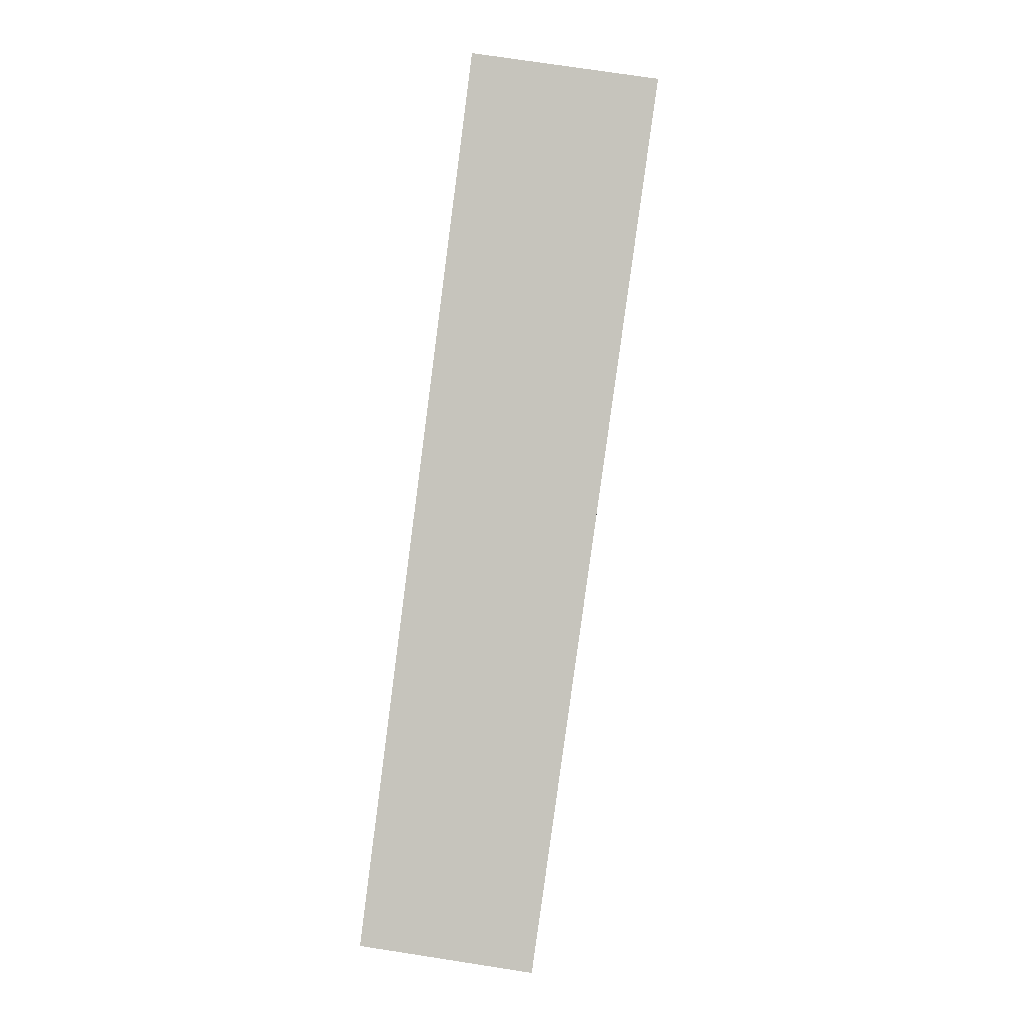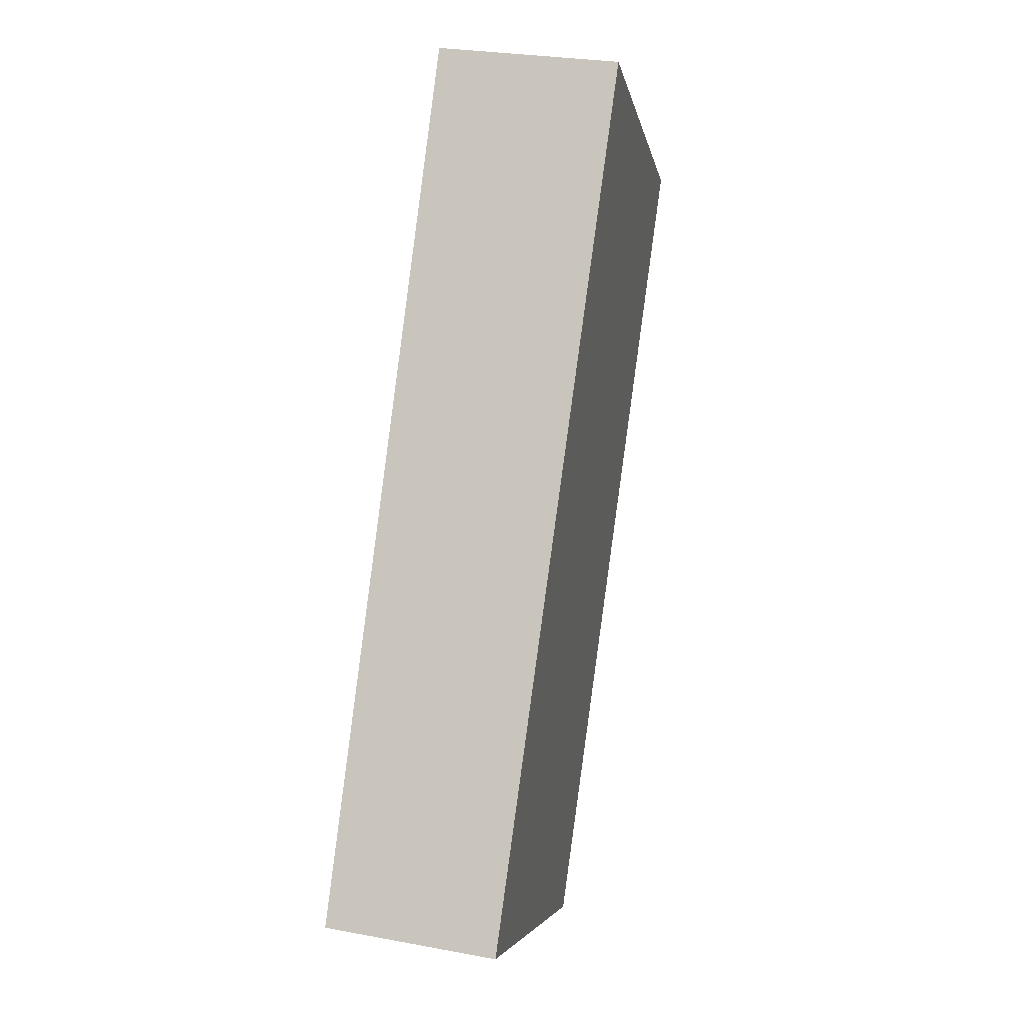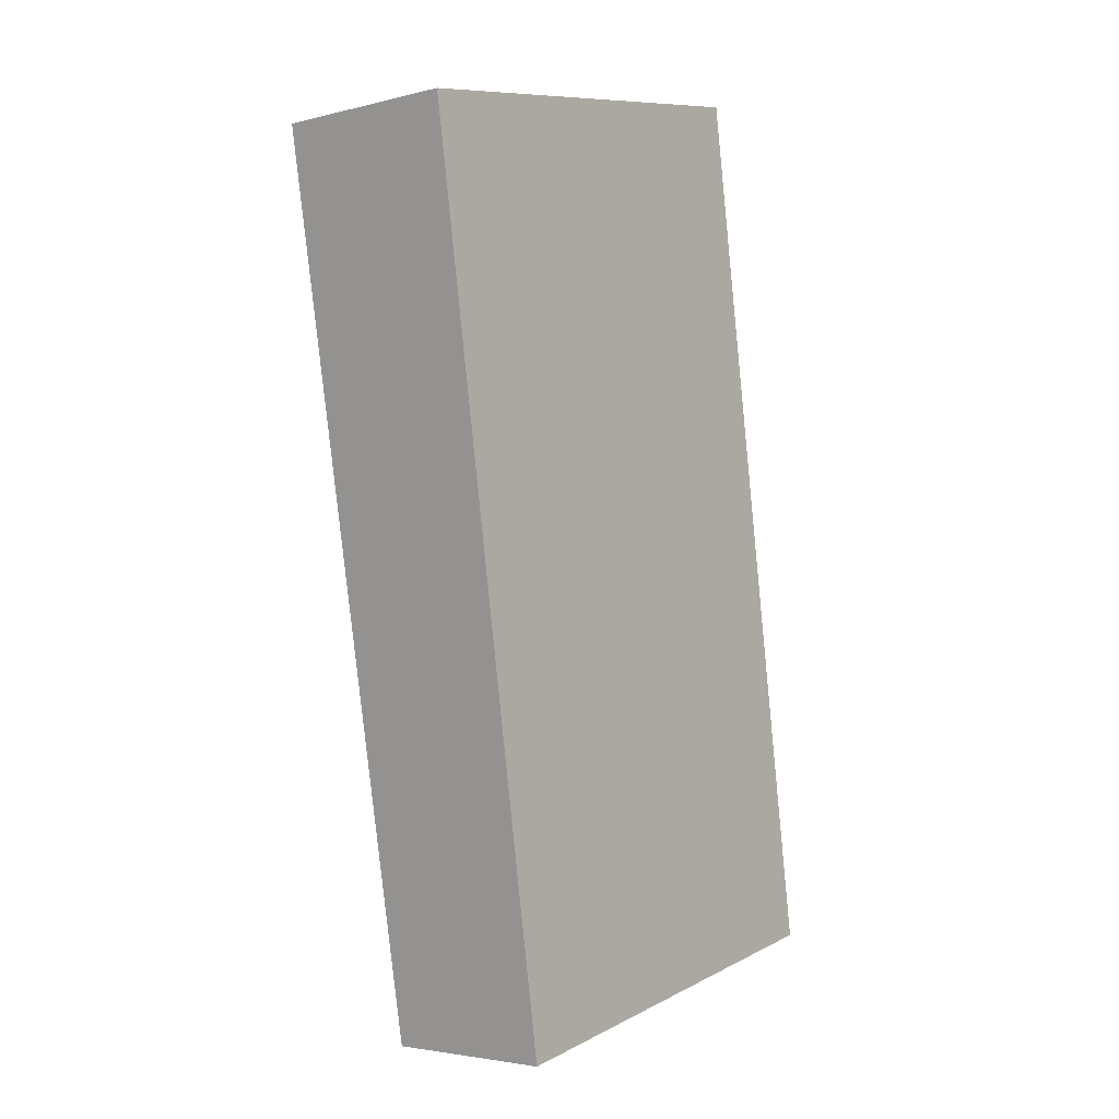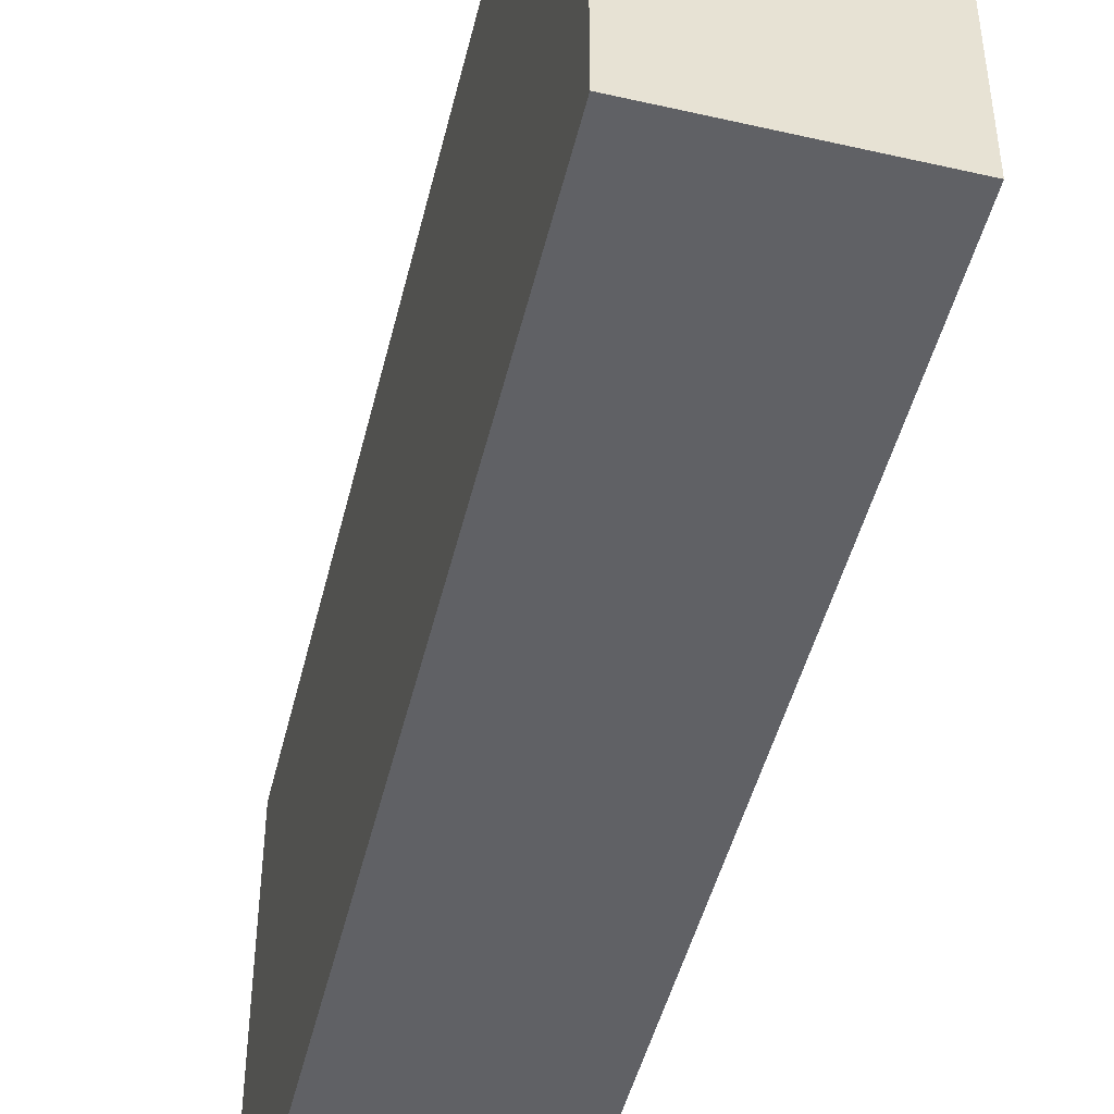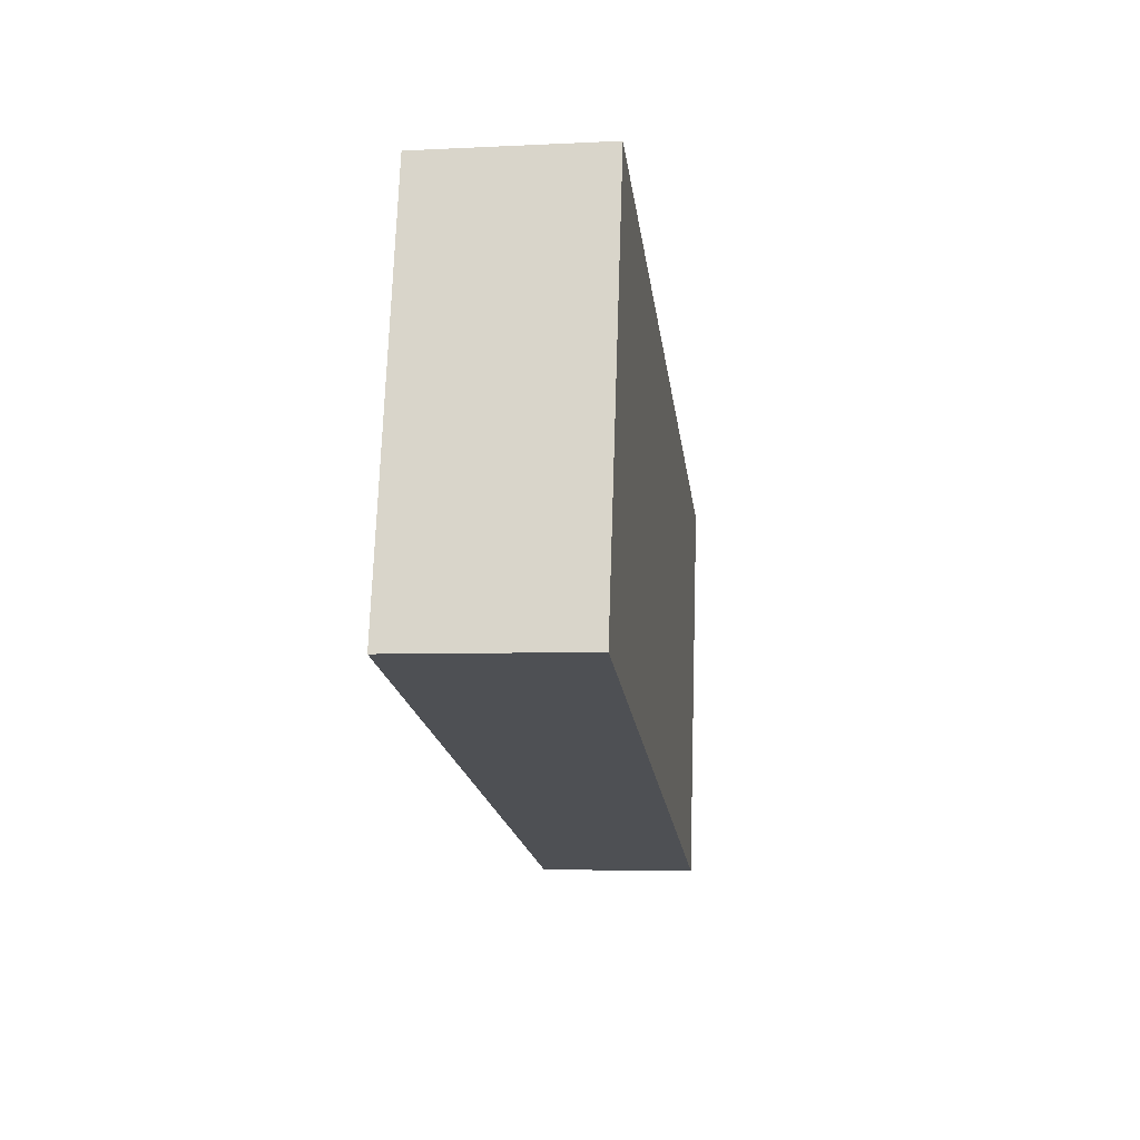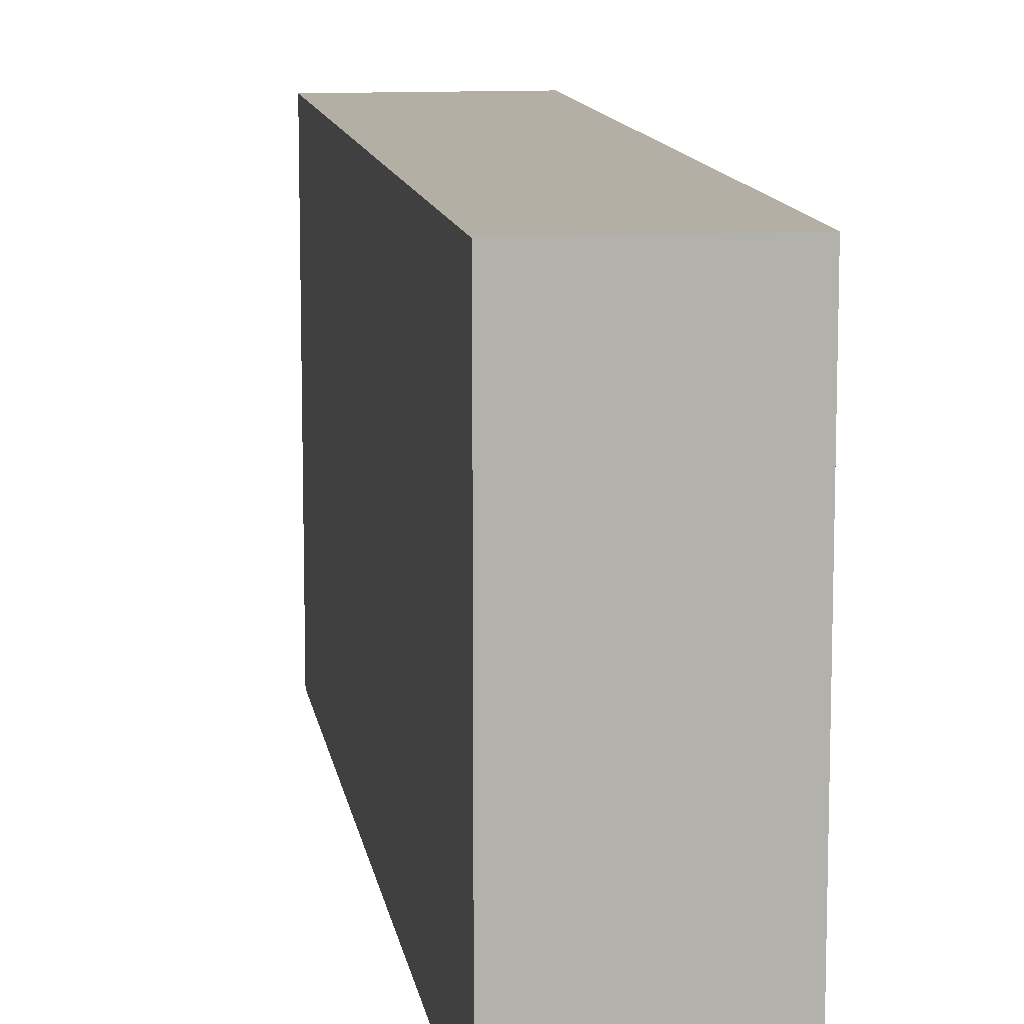
<metadata>
{"format":"obj","ext":"obj","renderer":"f3d","projection":"perspective","resolution":1024,"background":"white","views":[{"elev":0.5,"azim":0.9,"up":"+Z"},{"elev":-5.5,"azim":10.2,"up":"+Z"},{"elev":9.9,"azim":-141.4,"up":"+Z"},{"elev":-48.6,"azim":-6.3,"up":"+Y"},{"elev":71.3,"azim":-178.1,"up":"+Z"},{"elev":11.3,"azim":179.4,"up":"+Y"}]}
</metadata>
<code>
v  1.597 2.361 4.646
v  0 2.361 1.446e-16
v  0.603 2.361 4.787
v  0.923 2.361 -0.142
v  0 0 0
v  0.603 -2.931e-16 4.787
v  1.597 -2.845e-16 4.646
v  0.923 8.695e-18 -0.142
g defaultobject
f 1 2 3
f 2 1 4
f 5 3 2
f 3 5 6
f 6 1 3
f 1 6 7
f 7 4 1
f 4 7 8
f 8 2 4
f 2 8 5
f 5 7 6
f 7 5 8

</code>
